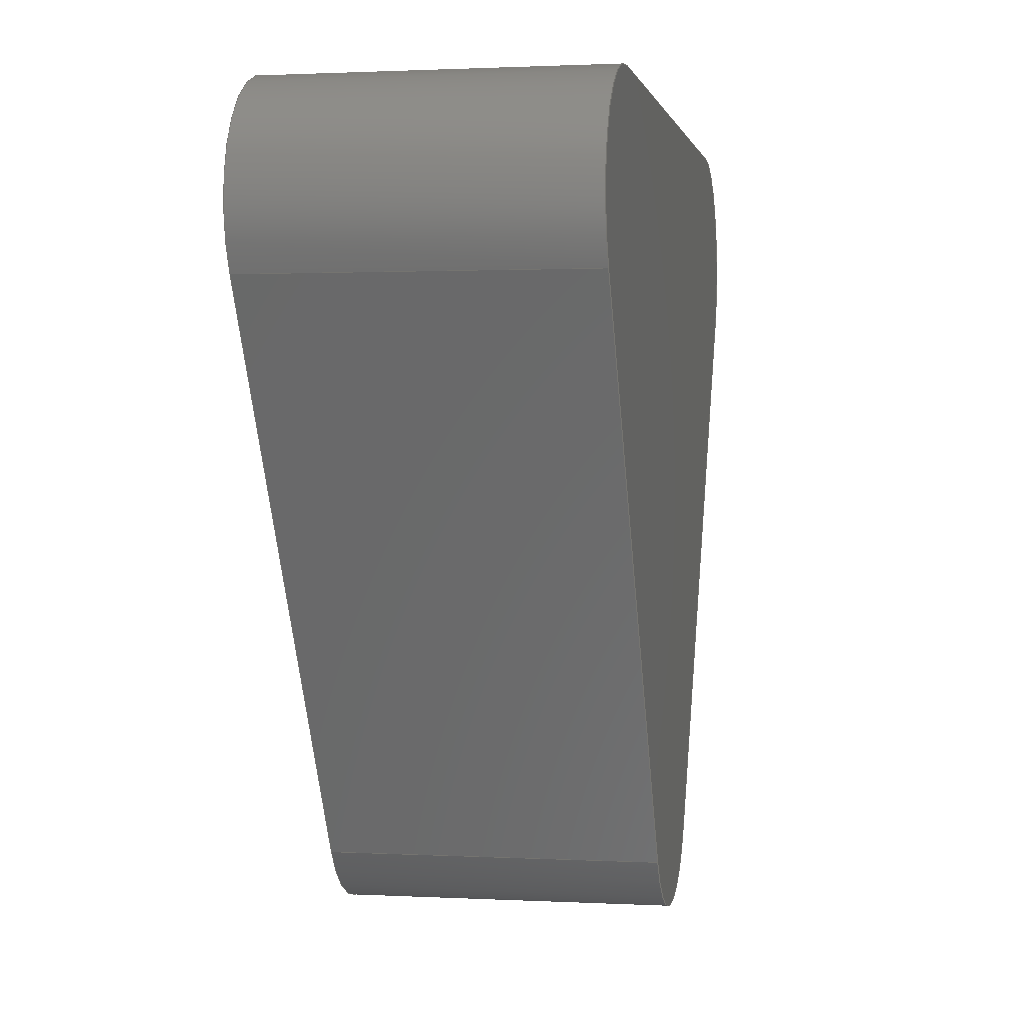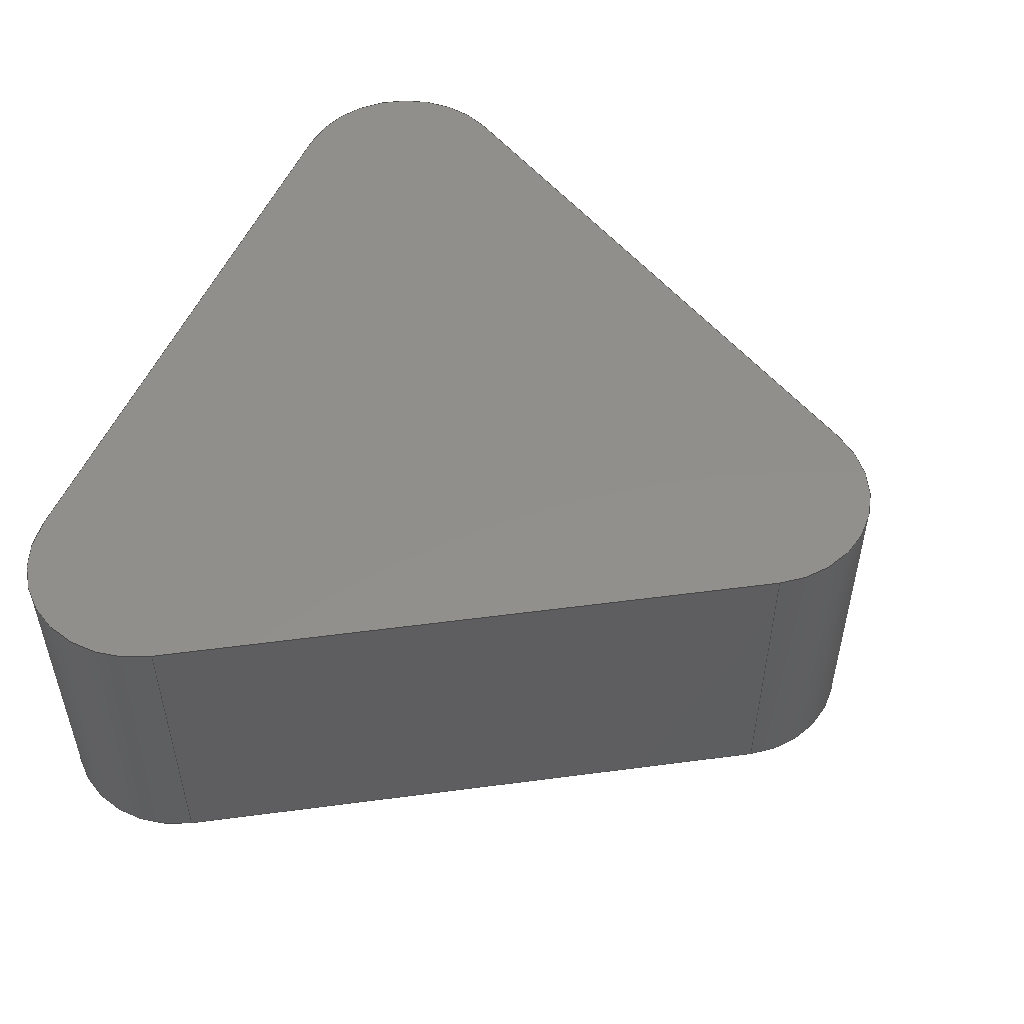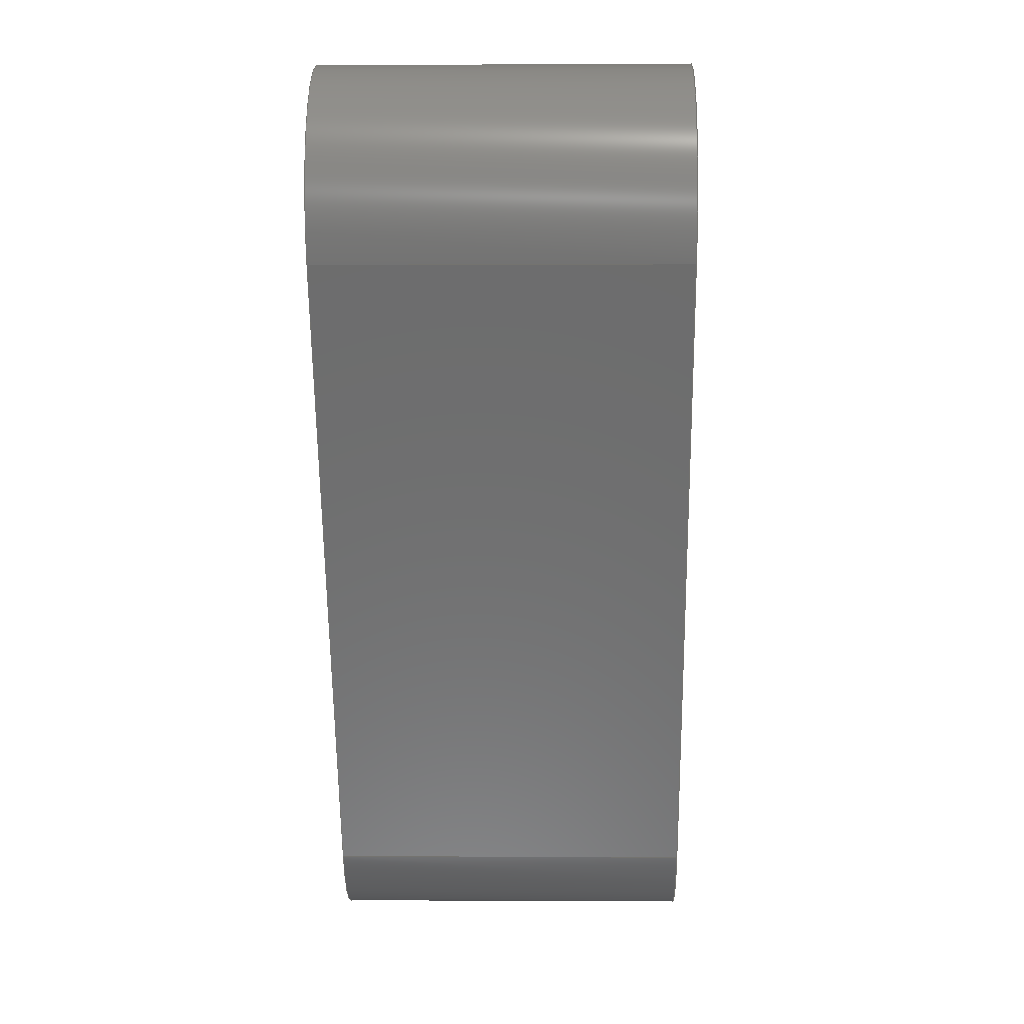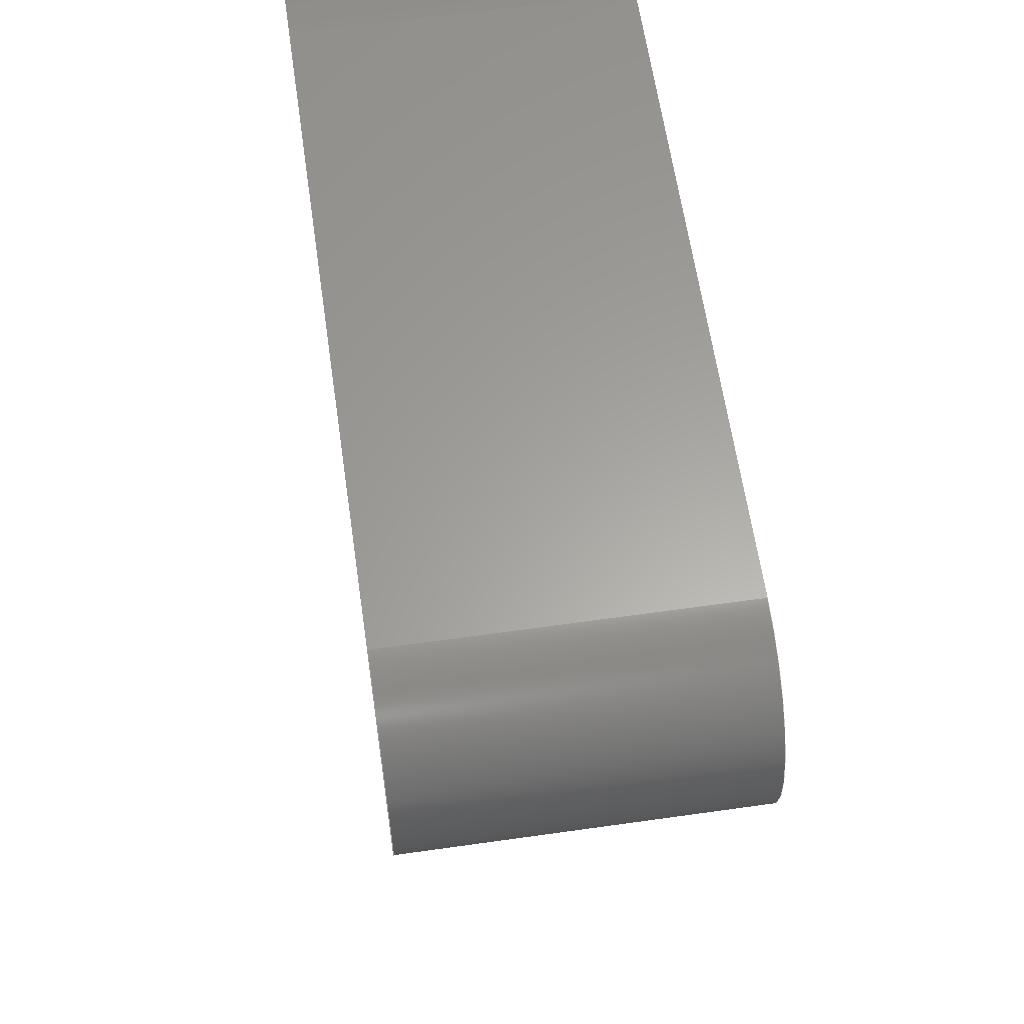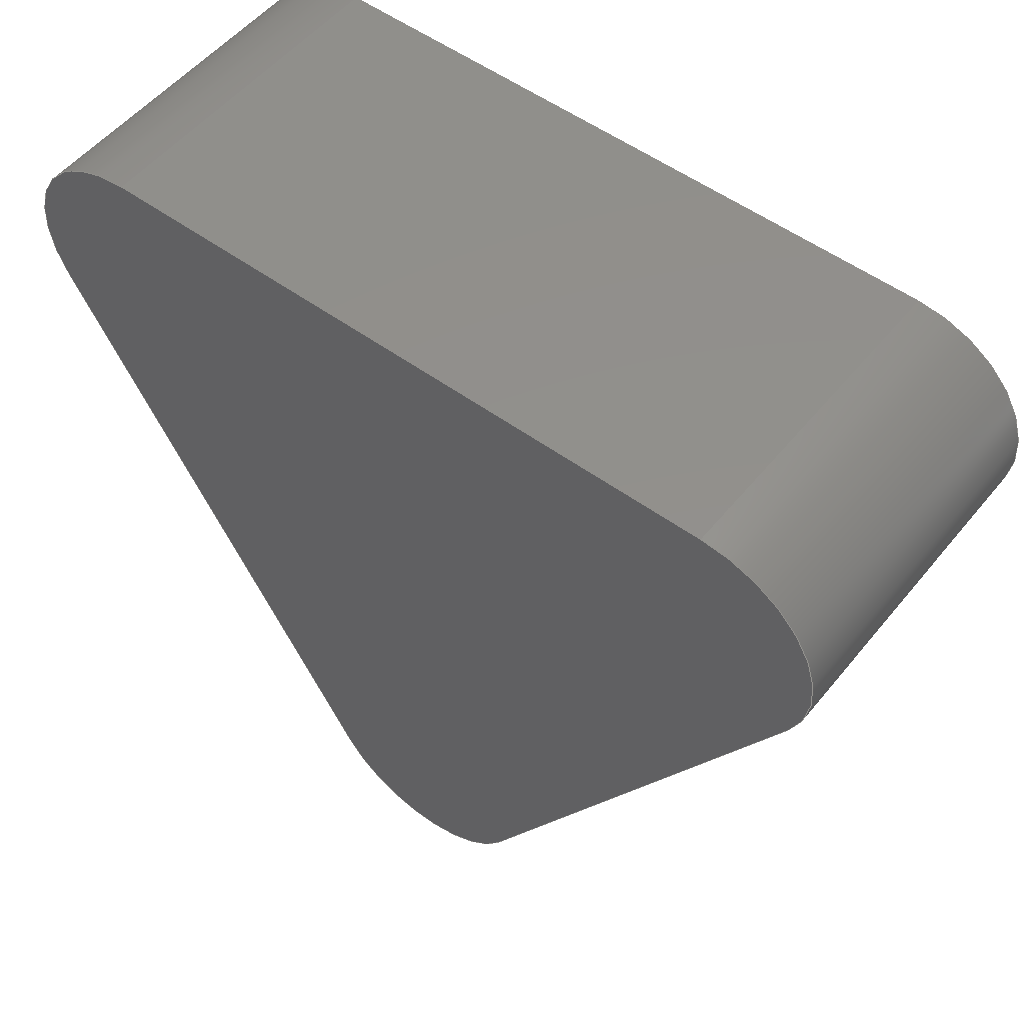
<metadata>
{"format":"step","ext":"step","renderer":"f3d","projection":"perspective","resolution":1024,"background":"white","views":[{"elev":1.2,"azim":100.9,"up":"+Z"},{"elev":51.5,"azim":112.4,"up":"+Y"},{"elev":0.5,"azim":91.2,"up":"+Z"},{"elev":61.6,"azim":-98.2,"up":"+Z"},{"elev":53.0,"azim":-141.9,"up":"+Z"}]}
</metadata>
<code>
ISO-10303-21;
DATA;
#1=MECHANICAL_DESIGN_GEOMETRIC_PRESENTATION_REPRESENTATION('',(#4),#246);
#2=SHAPE_REPRESENTATION_RELATIONSHIP('SRR','None',#253,#3);
#3=ADVANCED_BREP_SHAPE_REPRESENTATION('',(#5),#245);
#4=STYLED_ITEM('',(#262),#5);
#5=MANIFOLD_SOLID_BREP('Body1',#134);
#6=CIRCLE('',#150,1.5);
#7=CIRCLE('',#151,1.5);
#8=CIRCLE('',#154,1.5);
#9=CIRCLE('',#155,1.5);
#10=CIRCLE('',#158,1.5);
#11=CIRCLE('',#159,1.5);
#12=CYLINDRICAL_SURFACE('',#149,1.5);
#13=CYLINDRICAL_SURFACE('',#153,1.5);
#14=CYLINDRICAL_SURFACE('',#157,1.5);
#15=FACE_OUTER_BOUND('',#23,.T.);
#16=FACE_OUTER_BOUND('',#24,.T.);
#17=FACE_OUTER_BOUND('',#25,.T.);
#18=FACE_OUTER_BOUND('',#26,.T.);
#19=FACE_OUTER_BOUND('',#27,.T.);
#20=FACE_OUTER_BOUND('',#28,.T.);
#21=FACE_OUTER_BOUND('',#29,.T.);
#22=FACE_OUTER_BOUND('',#30,.T.);
#23=EDGE_LOOP('',(#85,#86,#87,#88));
#24=EDGE_LOOP('',(#89,#90,#91,#92));
#25=EDGE_LOOP('',(#93,#94,#95,#96));
#26=EDGE_LOOP('',(#97,#98,#99,#100));
#27=EDGE_LOOP('',(#101,#102,#103,#104));
#28=EDGE_LOOP('',(#105,#106,#107,#108));
#29=EDGE_LOOP('',(#109,#110,#111,#112,#113,#114));
#30=EDGE_LOOP('',(#115,#116,#117,#118,#119,#120));
#31=LINE('',#208,#43);
#32=LINE('',#210,#44);
#33=LINE('',#212,#45);
#34=LINE('',#213,#46);
#35=LINE('',#219,#47);
#36=LINE('',#222,#48);
#37=LINE('',#224,#49);
#38=LINE('',#225,#50);
#39=LINE('',#231,#51);
#40=LINE('',#234,#52);
#41=LINE('',#236,#53);
#42=LINE('',#237,#54);
#43=VECTOR('',#166,10);
#44=VECTOR('',#167,10);
#45=VECTOR('',#168,10);
#46=VECTOR('',#169,10);
#47=VECTOR('',#176,10);
#48=VECTOR('',#179,10);
#49=VECTOR('',#180,10);
#50=VECTOR('',#181,10);
#51=VECTOR('',#188,10);
#52=VECTOR('',#191,10);
#53=VECTOR('',#192,10);
#54=VECTOR('',#193,10);
#55=VERTEX_POINT('',#206);
#56=VERTEX_POINT('',#207);
#57=VERTEX_POINT('',#209);
#58=VERTEX_POINT('',#211);
#59=VERTEX_POINT('',#215);
#60=VERTEX_POINT('',#217);
#61=VERTEX_POINT('',#221);
#62=VERTEX_POINT('',#223);
#63=VERTEX_POINT('',#227);
#64=VERTEX_POINT('',#229);
#65=VERTEX_POINT('',#233);
#66=VERTEX_POINT('',#235);
#67=EDGE_CURVE('',#55,#56,#31,.T.);
#68=EDGE_CURVE('',#55,#57,#32,.T.);
#69=EDGE_CURVE('',#58,#57,#33,.T.);
#70=EDGE_CURVE('',#56,#58,#34,.T.);
#71=EDGE_CURVE('',#59,#56,#6,.T.);
#72=EDGE_CURVE('',#60,#58,#7,.T.);
#73=EDGE_CURVE('',#59,#60,#35,.T.);
#74=EDGE_CURVE('',#61,#59,#36,.T.);
#75=EDGE_CURVE('',#62,#60,#37,.T.);
#76=EDGE_CURVE('',#61,#62,#38,.T.);
#77=EDGE_CURVE('',#63,#61,#8,.T.);
#78=EDGE_CURVE('',#64,#62,#9,.T.);
#79=EDGE_CURVE('',#63,#64,#39,.T.);
#80=EDGE_CURVE('',#65,#63,#40,.T.);
#81=EDGE_CURVE('',#66,#64,#41,.T.);
#82=EDGE_CURVE('',#65,#66,#42,.T.);
#83=EDGE_CURVE('',#55,#65,#10,.T.);
#84=EDGE_CURVE('',#57,#66,#11,.T.);
#85=ORIENTED_EDGE('',*,*,#67,.F.);
#86=ORIENTED_EDGE('',*,*,#68,.T.);
#87=ORIENTED_EDGE('',*,*,#69,.F.);
#88=ORIENTED_EDGE('',*,*,#70,.F.);
#89=ORIENTED_EDGE('',*,*,#71,.T.);
#90=ORIENTED_EDGE('',*,*,#70,.T.);
#91=ORIENTED_EDGE('',*,*,#72,.F.);
#92=ORIENTED_EDGE('',*,*,#73,.F.);
#93=ORIENTED_EDGE('',*,*,#74,.T.);
#94=ORIENTED_EDGE('',*,*,#73,.T.);
#95=ORIENTED_EDGE('',*,*,#75,.F.);
#96=ORIENTED_EDGE('',*,*,#76,.F.);
#97=ORIENTED_EDGE('',*,*,#77,.T.);
#98=ORIENTED_EDGE('',*,*,#76,.T.);
#99=ORIENTED_EDGE('',*,*,#78,.F.);
#100=ORIENTED_EDGE('',*,*,#79,.F.);
#101=ORIENTED_EDGE('',*,*,#80,.T.);
#102=ORIENTED_EDGE('',*,*,#79,.T.);
#103=ORIENTED_EDGE('',*,*,#81,.F.);
#104=ORIENTED_EDGE('',*,*,#82,.F.);
#105=ORIENTED_EDGE('',*,*,#83,.T.);
#106=ORIENTED_EDGE('',*,*,#82,.T.);
#107=ORIENTED_EDGE('',*,*,#84,.F.);
#108=ORIENTED_EDGE('',*,*,#68,.F.);
#109=ORIENTED_EDGE('',*,*,#84,.T.);
#110=ORIENTED_EDGE('',*,*,#81,.T.);
#111=ORIENTED_EDGE('',*,*,#78,.T.);
#112=ORIENTED_EDGE('',*,*,#75,.T.);
#113=ORIENTED_EDGE('',*,*,#72,.T.);
#114=ORIENTED_EDGE('',*,*,#69,.T.);
#115=ORIENTED_EDGE('',*,*,#83,.F.);
#116=ORIENTED_EDGE('',*,*,#67,.T.);
#117=ORIENTED_EDGE('',*,*,#71,.F.);
#118=ORIENTED_EDGE('',*,*,#74,.F.);
#119=ORIENTED_EDGE('',*,*,#77,.F.);
#120=ORIENTED_EDGE('',*,*,#80,.F.);
#121=PLANE('',#148);
#122=PLANE('',#152);
#123=PLANE('',#156);
#124=PLANE('',#160);
#125=PLANE('',#161);
#126=ADVANCED_FACE('',(#15),#121,.T.);
#127=ADVANCED_FACE('',(#16),#12,.T.);
#128=ADVANCED_FACE('',(#17),#122,.T.);
#129=ADVANCED_FACE('',(#18),#13,.T.);
#130=ADVANCED_FACE('',(#19),#123,.T.);
#131=ADVANCED_FACE('',(#20),#14,.T.);
#132=ADVANCED_FACE('',(#21),#124,.T.);
#133=ADVANCED_FACE('',(#22),#125,.F.);
#134=CLOSED_SHELL('',(#126,#127,#128,#129,#130,#131,#132,#133));
#135=DERIVED_UNIT_ELEMENT(#137,1);
#136=DERIVED_UNIT_ELEMENT(#248,3);
#137=(
MASS_UNIT()
NAMED_UNIT(*)
SI_UNIT(.KILO.,.GRAM.)
);
#138=DERIVED_UNIT((#135,#136));
#139=MEASURE_REPRESENTATION_ITEM('density measure',
POSITIVE_RATIO_MEASURE(7850),#138);
#140=PROPERTY_DEFINITION_REPRESENTATION(#145,#142);
#141=PROPERTY_DEFINITION_REPRESENTATION(#146,#143);
#142=REPRESENTATION('material name',(#144),#245);
#143=REPRESENTATION('density',(#139),#245);
#144=DESCRIPTIVE_REPRESENTATION_ITEM('Steel','Steel');
#145=PROPERTY_DEFINITION('material property','material name',#255);
#146=PROPERTY_DEFINITION('material property','density of part',#255);
#147=AXIS2_PLACEMENT_3D('placement',#204,#162,#163);
#148=AXIS2_PLACEMENT_3D('',#205,#164,#165);
#149=AXIS2_PLACEMENT_3D('',#214,#170,#171);
#150=AXIS2_PLACEMENT_3D('',#216,#172,#173);
#151=AXIS2_PLACEMENT_3D('',#218,#174,#175);
#152=AXIS2_PLACEMENT_3D('',#220,#177,#178);
#153=AXIS2_PLACEMENT_3D('',#226,#182,#183);
#154=AXIS2_PLACEMENT_3D('',#228,#184,#185);
#155=AXIS2_PLACEMENT_3D('',#230,#186,#187);
#156=AXIS2_PLACEMENT_3D('',#232,#189,#190);
#157=AXIS2_PLACEMENT_3D('',#238,#194,#195);
#158=AXIS2_PLACEMENT_3D('',#239,#196,#197);
#159=AXIS2_PLACEMENT_3D('',#240,#198,#199);
#160=AXIS2_PLACEMENT_3D('',#241,#200,#201);
#161=AXIS2_PLACEMENT_3D('',#242,#202,#203);
#162=DIRECTION('axis',(0,0,1));
#163=DIRECTION('refdir',(1,0,0));
#164=DIRECTION('center_axis',(0.8611,0,-0.5084));
#165=DIRECTION('ref_axis',(-0.5084,0,-0.8611));
#166=DIRECTION('',(0.5084,0,0.8611));
#167=DIRECTION('',(0,1,0));
#168=DIRECTION('',(-0.5084,0,-0.8611));
#169=DIRECTION('',(0,1,0));
#170=DIRECTION('center_axis',(0,1,0));
#171=DIRECTION('ref_axis',(0,0,1));
#172=DIRECTION('center_axis',(0,1,0));
#173=DIRECTION('ref_axis',(0,0,1));
#174=DIRECTION('center_axis',(0,1,0));
#175=DIRECTION('ref_axis',(0,0,1));
#176=DIRECTION('',(0,1,0));
#177=DIRECTION('center_axis',(0,0,1));
#178=DIRECTION('ref_axis',(1,0,0));
#179=DIRECTION('',(1,0,0));
#180=DIRECTION('',(1,0,0));
#181=DIRECTION('',(0,1,0));
#182=DIRECTION('center_axis',(0,1,0));
#183=DIRECTION('ref_axis',(-0.866,0,-0.5));
#184=DIRECTION('center_axis',(0,1,0));
#185=DIRECTION('ref_axis',(-0.866,0,-0.5));
#186=DIRECTION('center_axis',(0,1,0));
#187=DIRECTION('ref_axis',(-0.866,0,-0.5));
#188=DIRECTION('',(0,1,0));
#189=DIRECTION('center_axis',(-0.866,0,-0.5));
#190=DIRECTION('ref_axis',(-0.5,0,0.866));
#191=DIRECTION('',(-0.5,0,0.866));
#192=DIRECTION('',(-0.5,0,0.866));
#193=DIRECTION('',(0,1,0));
#194=DIRECTION('center_axis',(0,1,0));
#195=DIRECTION('ref_axis',(0.8611,0,-0.5084));
#196=DIRECTION('center_axis',(0,1,0));
#197=DIRECTION('ref_axis',(0.8611,0,-0.5084));
#198=DIRECTION('center_axis',(0,1,0));
#199=DIRECTION('ref_axis',(0.8611,0,-0.5084));
#200=DIRECTION('center_axis',(0,1,0));
#201=DIRECTION('ref_axis',(1,0,0));
#202=DIRECTION('center_axis',(0,1,0));
#203=DIRECTION('ref_axis',(1,0,0));
#204=CARTESIAN_POINT('',(0,0,0));
#205=CARTESIAN_POINT('Origin',(5.196,0,1.424));
#206=CARTESIAN_POINT('',(1.233,0,-5.287));
#207=CARTESIAN_POINT('',(5.196,0,1.424));
#208=CARTESIAN_POINT('',(1.233,0,-5.287));
#209=CARTESIAN_POINT('',(1.233,4,-5.287));
#210=CARTESIAN_POINT('',(1.233,0,-5.287));
#211=CARTESIAN_POINT('',(5.196,4,1.424));
#212=CARTESIAN_POINT('',(1.233,4,-5.287));
#213=CARTESIAN_POINT('',(5.196,0,1.424));
#214=CARTESIAN_POINT('Origin',(3.904,0,2.187));
#215=CARTESIAN_POINT('',(3.904,0,3.687));
#216=CARTESIAN_POINT('Origin',(3.904,0,2.187));
#217=CARTESIAN_POINT('',(3.904,4,3.687));
#218=CARTESIAN_POINT('Origin',(3.904,4,2.187));
#219=CARTESIAN_POINT('',(3.904,0,3.687));
#220=CARTESIAN_POINT('Origin',(-3.933,0,3.687));
#221=CARTESIAN_POINT('',(-3.933,0,3.687));
#222=CARTESIAN_POINT('',(-3.933,0,3.687));
#223=CARTESIAN_POINT('',(-3.933,4,3.687));
#224=CARTESIAN_POINT('',(-3.933,4,3.687));
#225=CARTESIAN_POINT('',(-3.933,0,3.687));
#226=CARTESIAN_POINT('Origin',(-3.933,0,2.187));
#227=CARTESIAN_POINT('',(-5.232,0,1.437));
#228=CARTESIAN_POINT('Origin',(-3.933,0,2.187));
#229=CARTESIAN_POINT('',(-5.232,4,1.437));
#230=CARTESIAN_POINT('Origin',(-3.933,4,2.187));
#231=CARTESIAN_POINT('',(-5.232,0,1.437));
#232=CARTESIAN_POINT('Origin',(-1.357,0,-5.275));
#233=CARTESIAN_POINT('',(-1.357,0,-5.275));
#234=CARTESIAN_POINT('',(-1.357,0,-5.275));
#235=CARTESIAN_POINT('',(-1.357,4,-5.275));
#236=CARTESIAN_POINT('',(-1.357,4,-5.275));
#237=CARTESIAN_POINT('',(-1.357,0,-5.275));
#238=CARTESIAN_POINT('Origin',(-0.05841,0,-4.525));
#239=CARTESIAN_POINT('Origin',(-0.05841,0,-4.525));
#240=CARTESIAN_POINT('Origin',(-0.05841,4,-4.525));
#241=CARTESIAN_POINT('Origin',(-0.0147,4,-1.169));
#242=CARTESIAN_POINT('Origin',(-0.0147,0,-1.169));
#243=UNCERTAINTY_MEASURE_WITH_UNIT(LENGTH_MEASURE(0.01),#247,
'DISTANCE_ACCURACY_VALUE',
'Maximum model space distance between geometric entities at asserted c
onnectivities');
#244=UNCERTAINTY_MEASURE_WITH_UNIT(LENGTH_MEASURE(0.01),#247,
'DISTANCE_ACCURACY_VALUE',
'Maximum model space distance between geometric entities at asserted c
onnectivities');
#245=(
GEOMETRIC_REPRESENTATION_CONTEXT(3)
GLOBAL_UNCERTAINTY_ASSIGNED_CONTEXT((#243))
GLOBAL_UNIT_ASSIGNED_CONTEXT((#247,#249,#250))
REPRESENTATION_CONTEXT('','3D')
);
#246=(
GEOMETRIC_REPRESENTATION_CONTEXT(3)
GLOBAL_UNCERTAINTY_ASSIGNED_CONTEXT((#244))
GLOBAL_UNIT_ASSIGNED_CONTEXT((#247,#249,#250))
REPRESENTATION_CONTEXT('','3D')
);
#247=(
LENGTH_UNIT()
NAMED_UNIT(*)
SI_UNIT(.MILLI.,.METRE.)
);
#248=(
LENGTH_UNIT()
NAMED_UNIT(*)
SI_UNIT($,.METRE.)
);
#249=(
NAMED_UNIT(*)
PLANE_ANGLE_UNIT()
SI_UNIT($,.RADIAN.)
);
#250=(
NAMED_UNIT(*)
SI_UNIT($,.STERADIAN.)
SOLID_ANGLE_UNIT()
);
#251=SHAPE_DEFINITION_REPRESENTATION(#252,#253);
#252=PRODUCT_DEFINITION_SHAPE('',$,#255);
#253=SHAPE_REPRESENTATION('',(#147),#245);
#254=PRODUCT_DEFINITION_CONTEXT('part definition',#259,'design');
#255=PRODUCT_DEFINITION('body','body v1',#256,#254);
#256=PRODUCT_DEFINITION_FORMATION('',$,#261);
#257=PRODUCT_RELATED_PRODUCT_CATEGORY('body v1','body v1',(#261));
#258=APPLICATION_PROTOCOL_DEFINITION('international standard',
'automotive_design',2009,#259);
#259=APPLICATION_CONTEXT(
'Core Data for Automotive Mechanical Design Process');
#260=PRODUCT_CONTEXT('part definition',#259,'mechanical');
#261=PRODUCT('body','body v1',$,(#260));
#262=PRESENTATION_STYLE_ASSIGNMENT((#263));
#263=SURFACE_STYLE_USAGE(.BOTH.,#264);
#264=SURFACE_SIDE_STYLE('',(#265));
#265=SURFACE_STYLE_FILL_AREA(#266);
#266=FILL_AREA_STYLE('Glass (Grey)',(#267));
#267=FILL_AREA_STYLE_COLOUR('Glass (Grey)',#268);
#268=COLOUR_RGB('Glass (Grey)',0.702,0.702,0.702);
ENDSEC;
END-ISO-10303-21;

</code>
